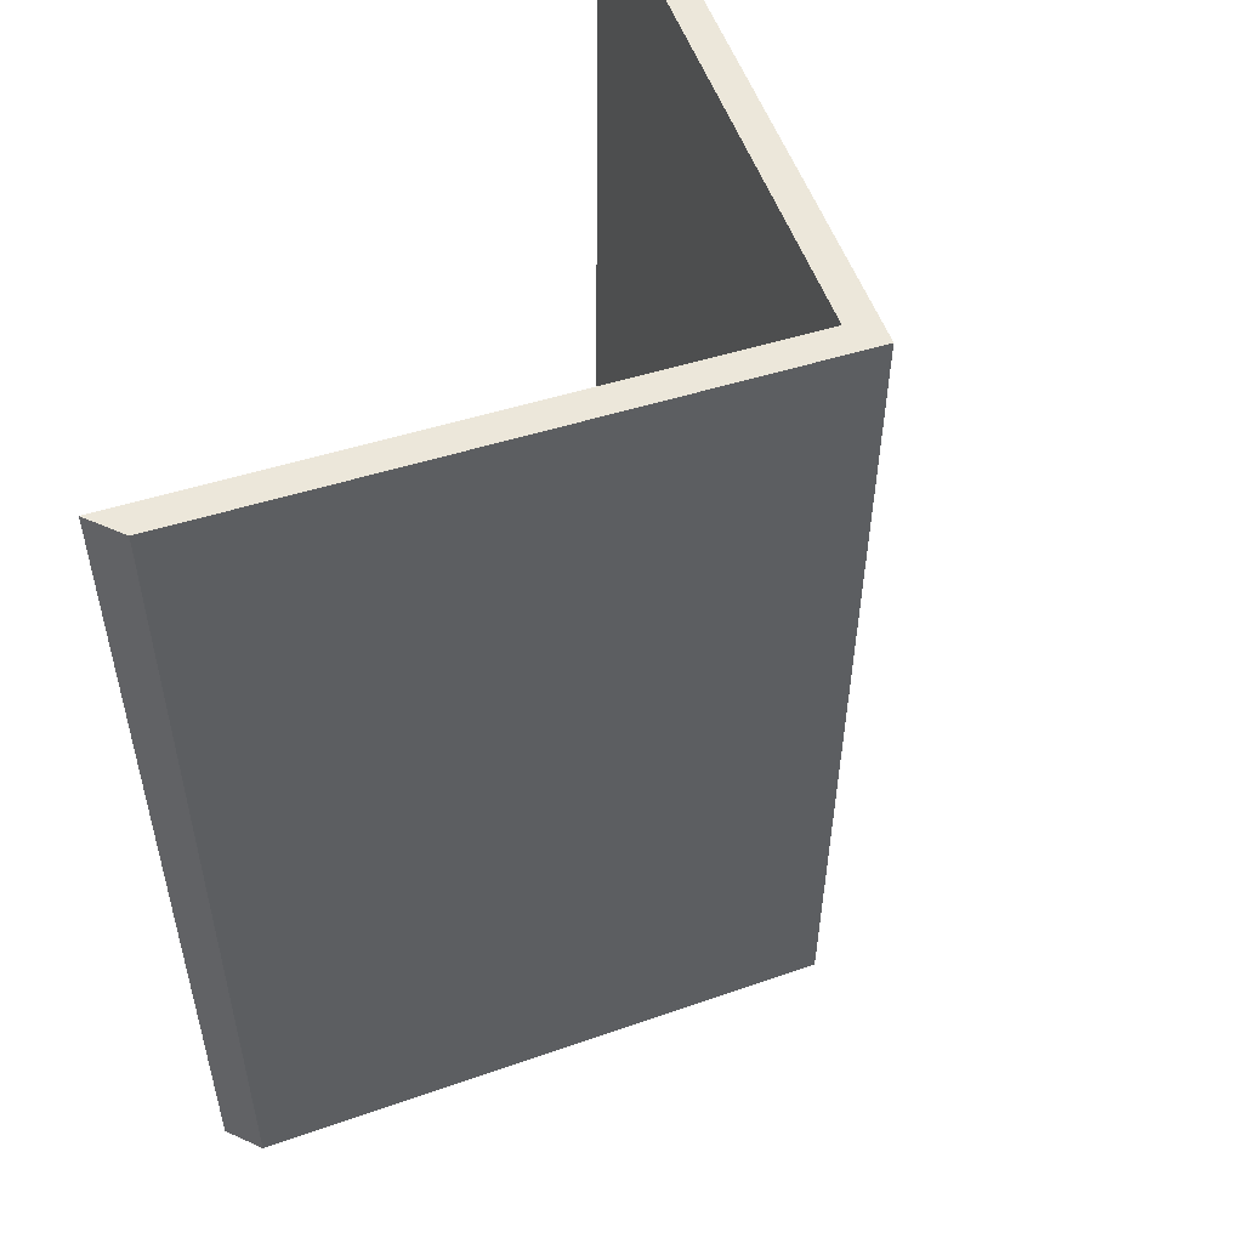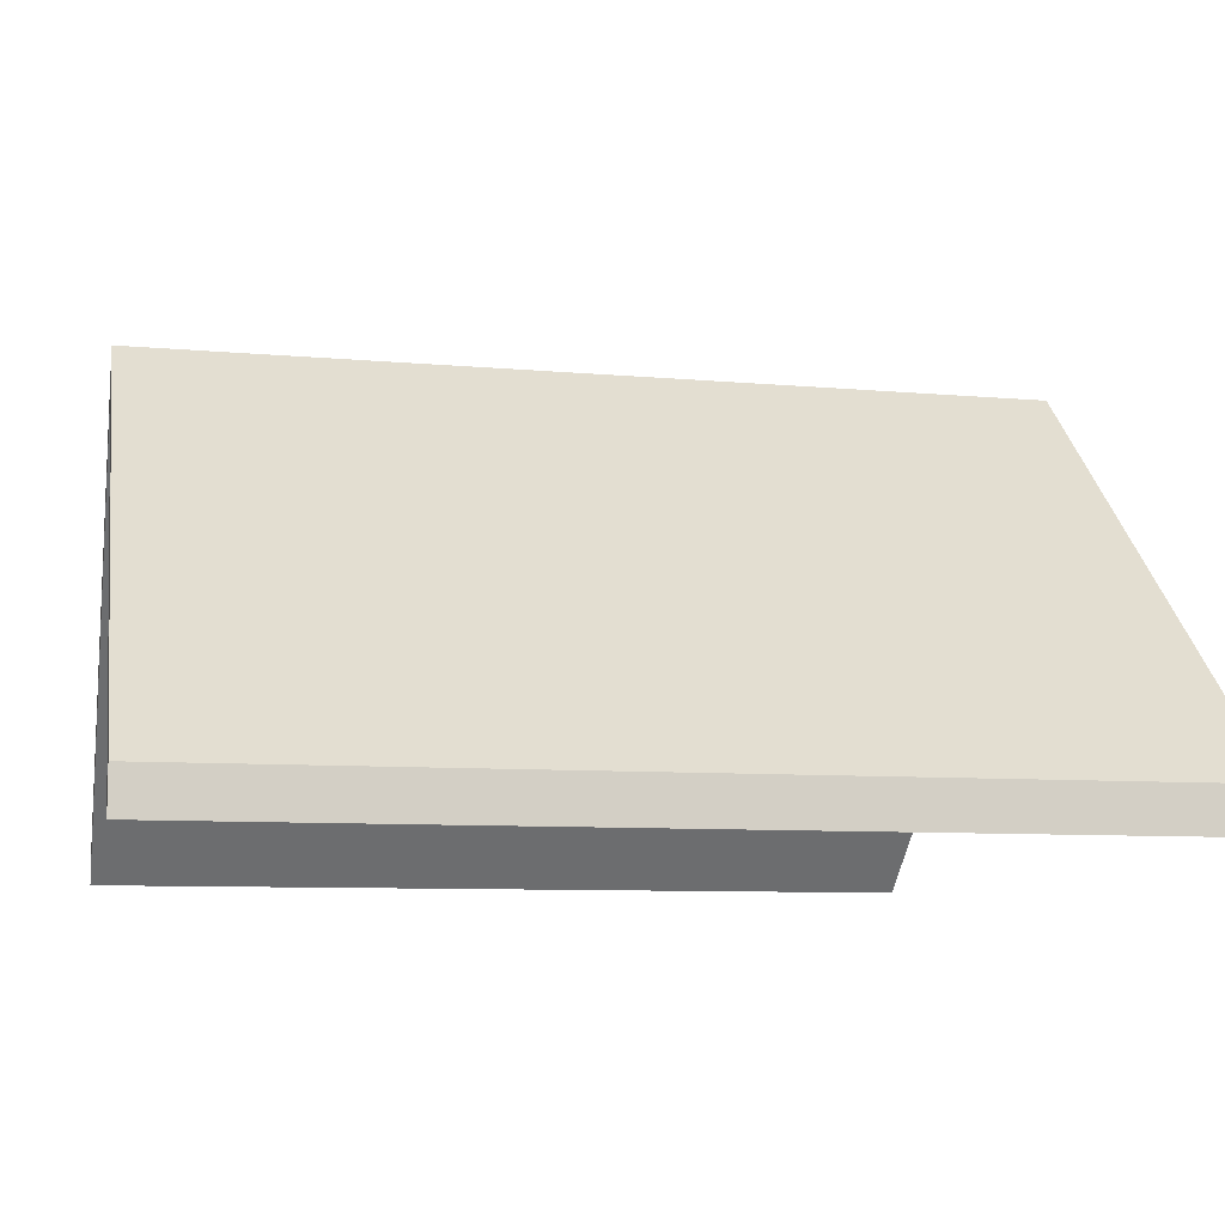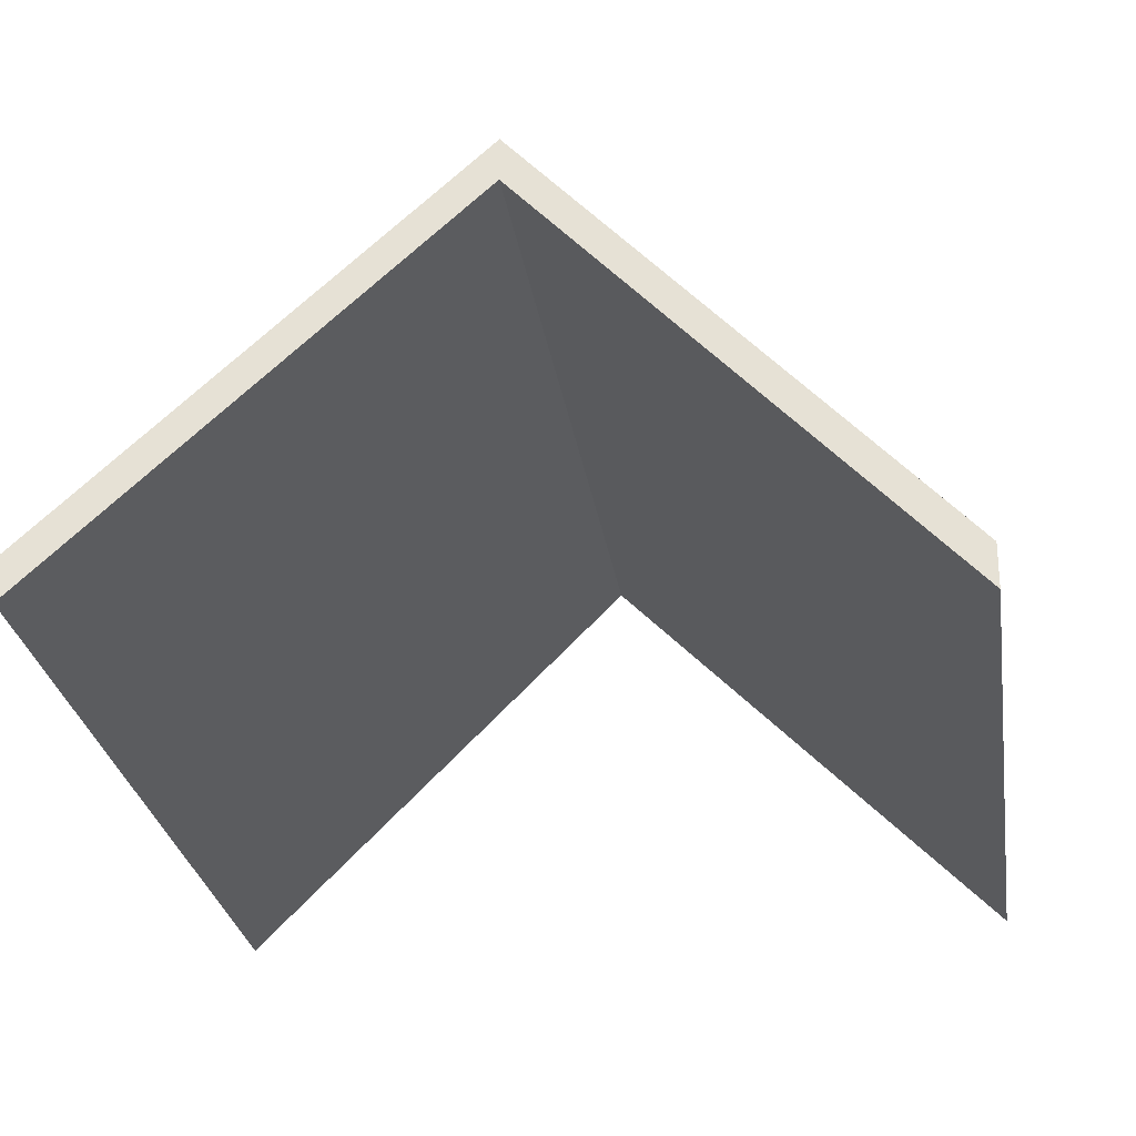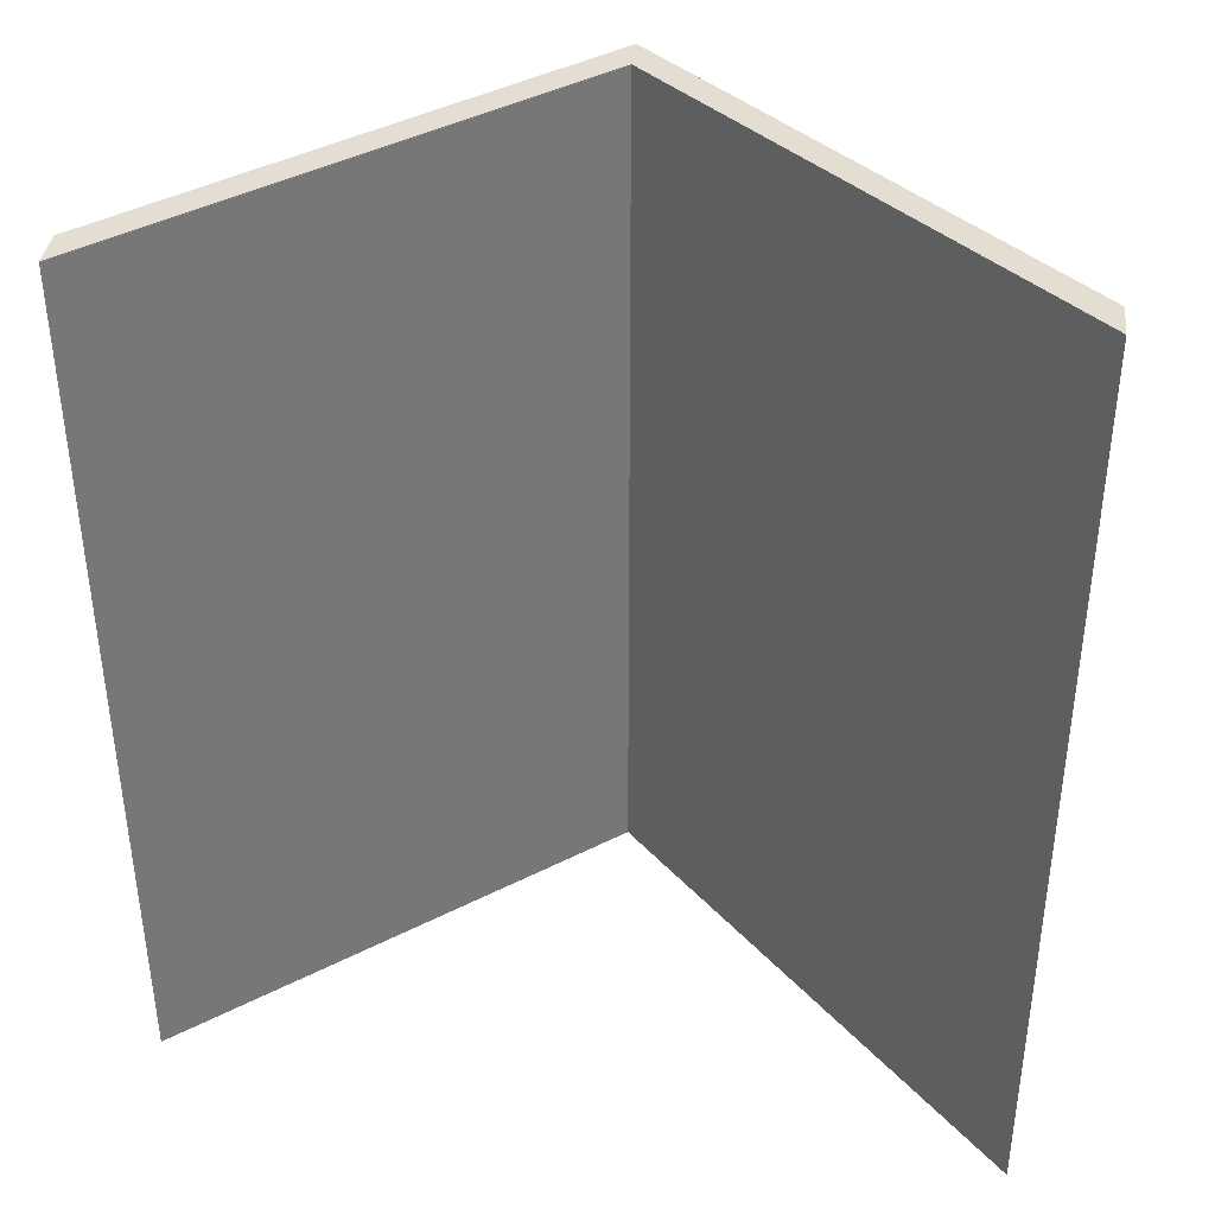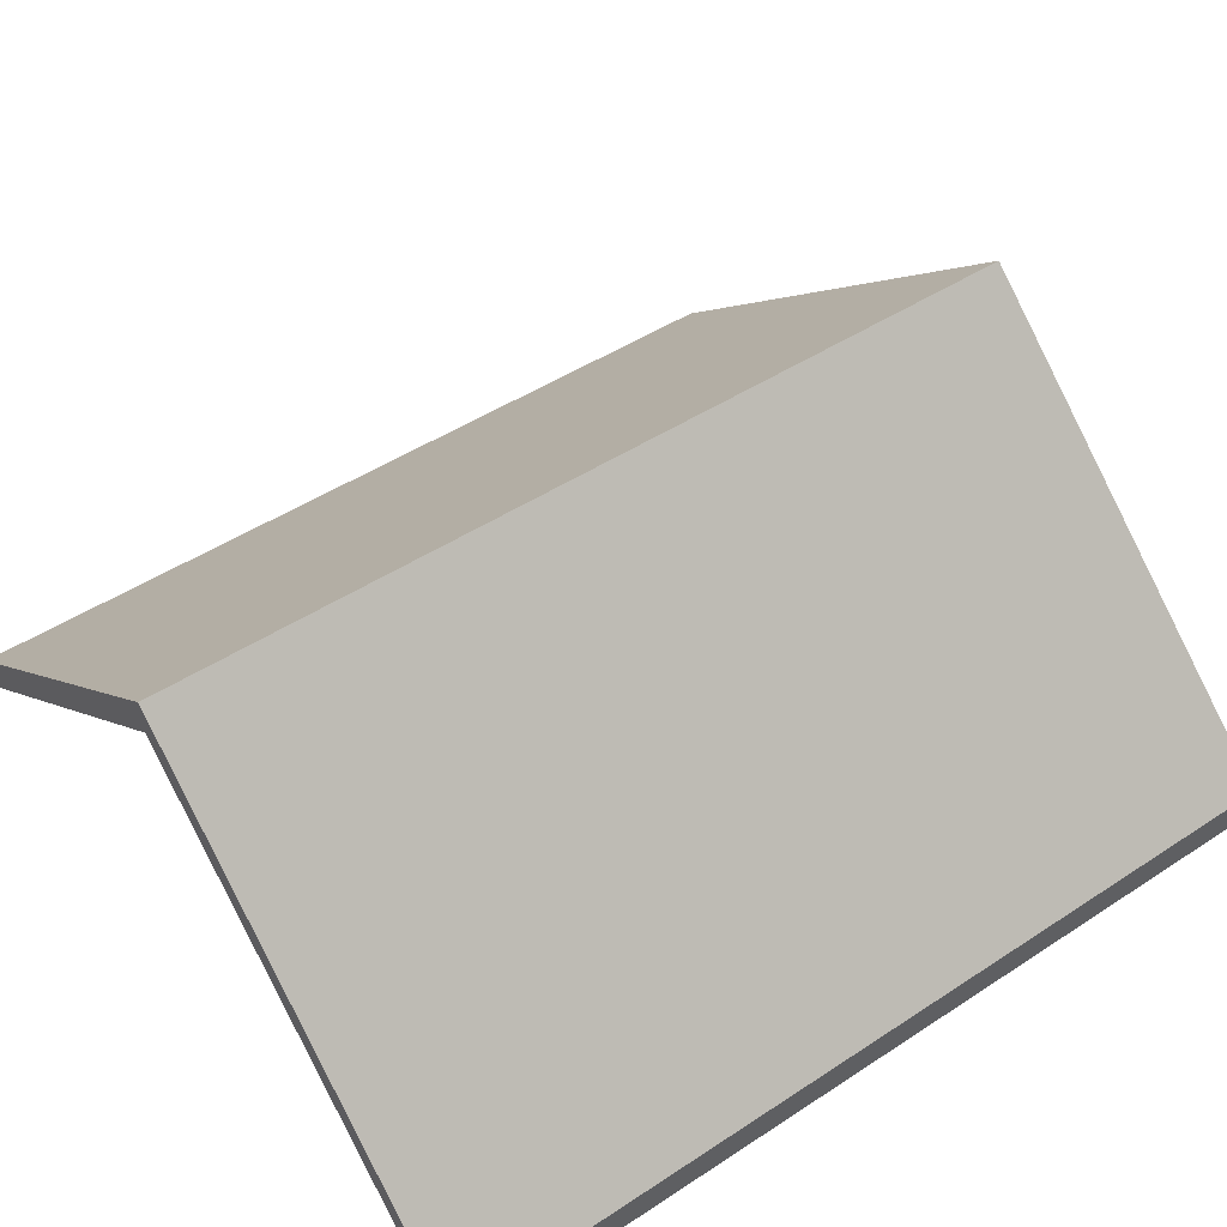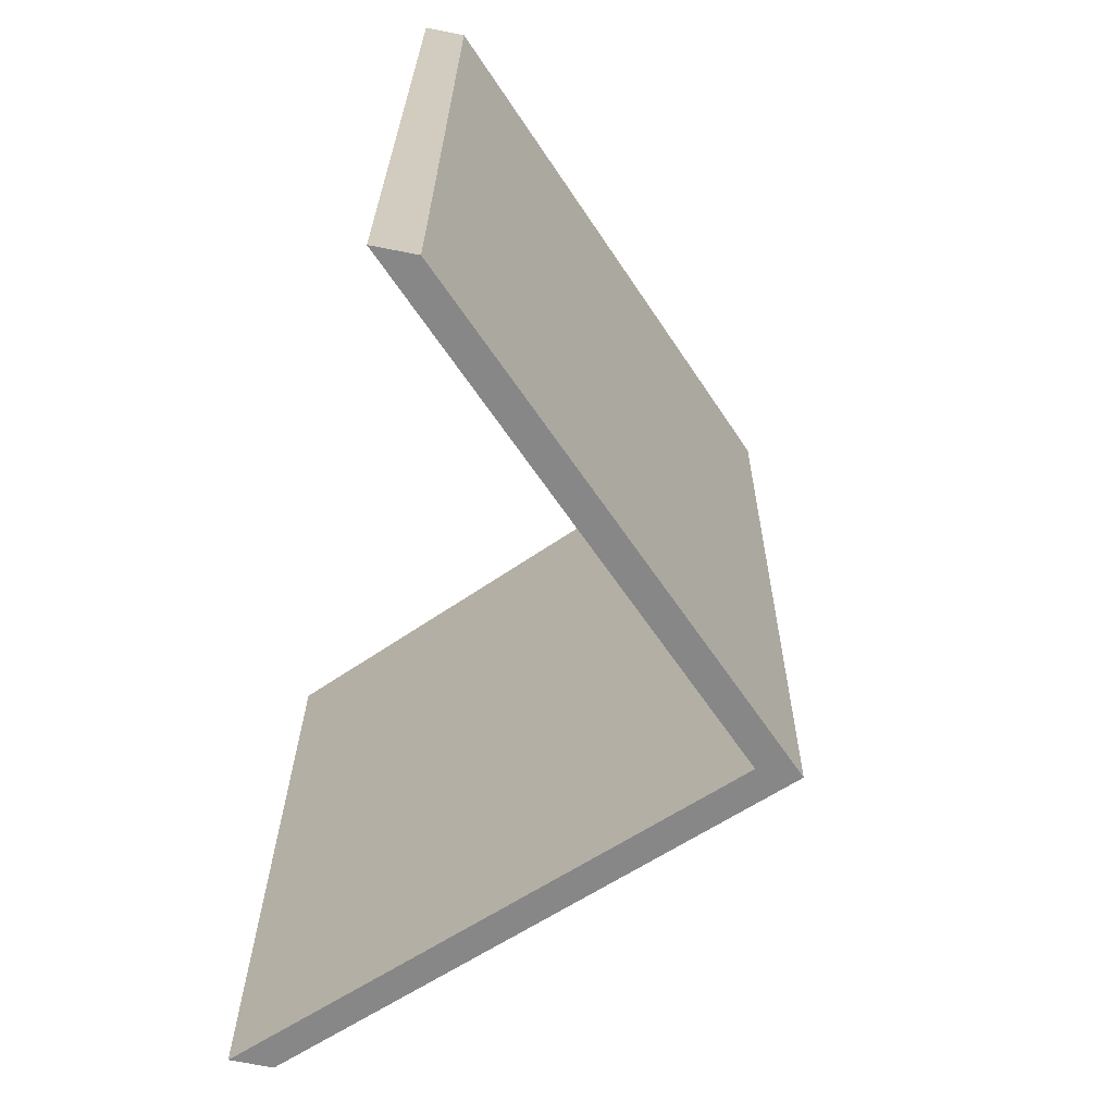
<metadata>
{"format":"obj","ext":"obj","renderer":"f3d","projection":"perspective","resolution":1024,"background":"white","views":[{"elev":50.7,"azim":116.3,"up":"+Z"},{"elev":-8.9,"azim":79.5,"up":"+Y"},{"elev":-26.2,"azim":-172.1,"up":"+Y"},{"elev":36.0,"azim":6.4,"up":"+Z"},{"elev":53.3,"azim":55.5,"up":"+Y"},{"elev":-68.6,"azim":78.9,"up":"+Z"}]}
</metadata>
<code>
v 4.027 -0.04997 -0.4342
v 4.052 -0.07477 -0.4368
v 4.052 -0.0774 -0.4368
v 4.027 -0.0526 -0.4342
v 4.027 -0.04911 -0.3802
v 4.027 -0.04997 -0.4342
v 4.027 -0.0526 -0.4342
v 4.027 -0.05174 -0.3802
v 4.052 -0.07477 -0.4368
v 4.052 -0.07477 -0.3805
v 4.052 -0.0774 -0.3805
v 4.052 -0.0774 -0.4368
v 4.052 -0.07477 -0.3805
v 4.027 -0.04911 -0.3802
v 4.027 -0.05174 -0.3802
v 4.052 -0.0774 -0.3805
v 4.027 -0.04997 -0.4342
v 4.027 -0.04911 -0.3802
v 4.052 -0.07477 -0.3805
v 4.052 -0.07477 -0.4368
v 4.052 -0.0774 -0.3805
v 4.027 -0.05174 -0.3802
v 4.027 -0.0526 -0.4342
v 4.052 -0.0774 -0.4368
v 4.027 -0.04911 -0.3802
v 4.001 -0.07477 -0.3798
v 4.001 -0.0774 -0.3798
v 4.027 -0.05174 -0.3802
v 4.001 -0.07477 -0.3798
v 4.002 -0.07477 -0.4315
v 4.002 -0.0774 -0.4315
v 4.001 -0.0774 -0.3798
v 4.027 -0.04997 -0.4342
v 4.027 -0.04911 -0.3802
v 4.027 -0.05174 -0.3802
v 4.027 -0.0526 -0.4342
v 4.002 -0.07477 -0.4315
v 4.027 -0.04997 -0.4342
v 4.027 -0.0526 -0.4342
v 4.002 -0.0774 -0.4315
v 4.027 -0.04911 -0.3802
v 4.027 -0.04997 -0.4342
v 4.002 -0.07477 -0.4315
v 4.001 -0.07477 -0.3798
v 4.002 -0.0774 -0.4315
v 4.027 -0.0526 -0.4342
v 4.027 -0.05174 -0.3802
v 4.001 -0.0774 -0.3798
f 1 2 3
f 1 3 4
f 5 6 7
f 5 7 8
f 9 10 11
f 9 11 12
f 13 14 15
f 13 15 16
f 17 18 19
f 17 19 20
f 21 22 23
f 21 23 24
f 25 26 27
f 25 27 28
f 29 30 31
f 29 31 32
f 33 34 35
f 33 35 36
f 37 38 39
f 37 39 40
f 41 42 43
f 41 43 44
f 45 46 47
f 45 47 48

</code>
